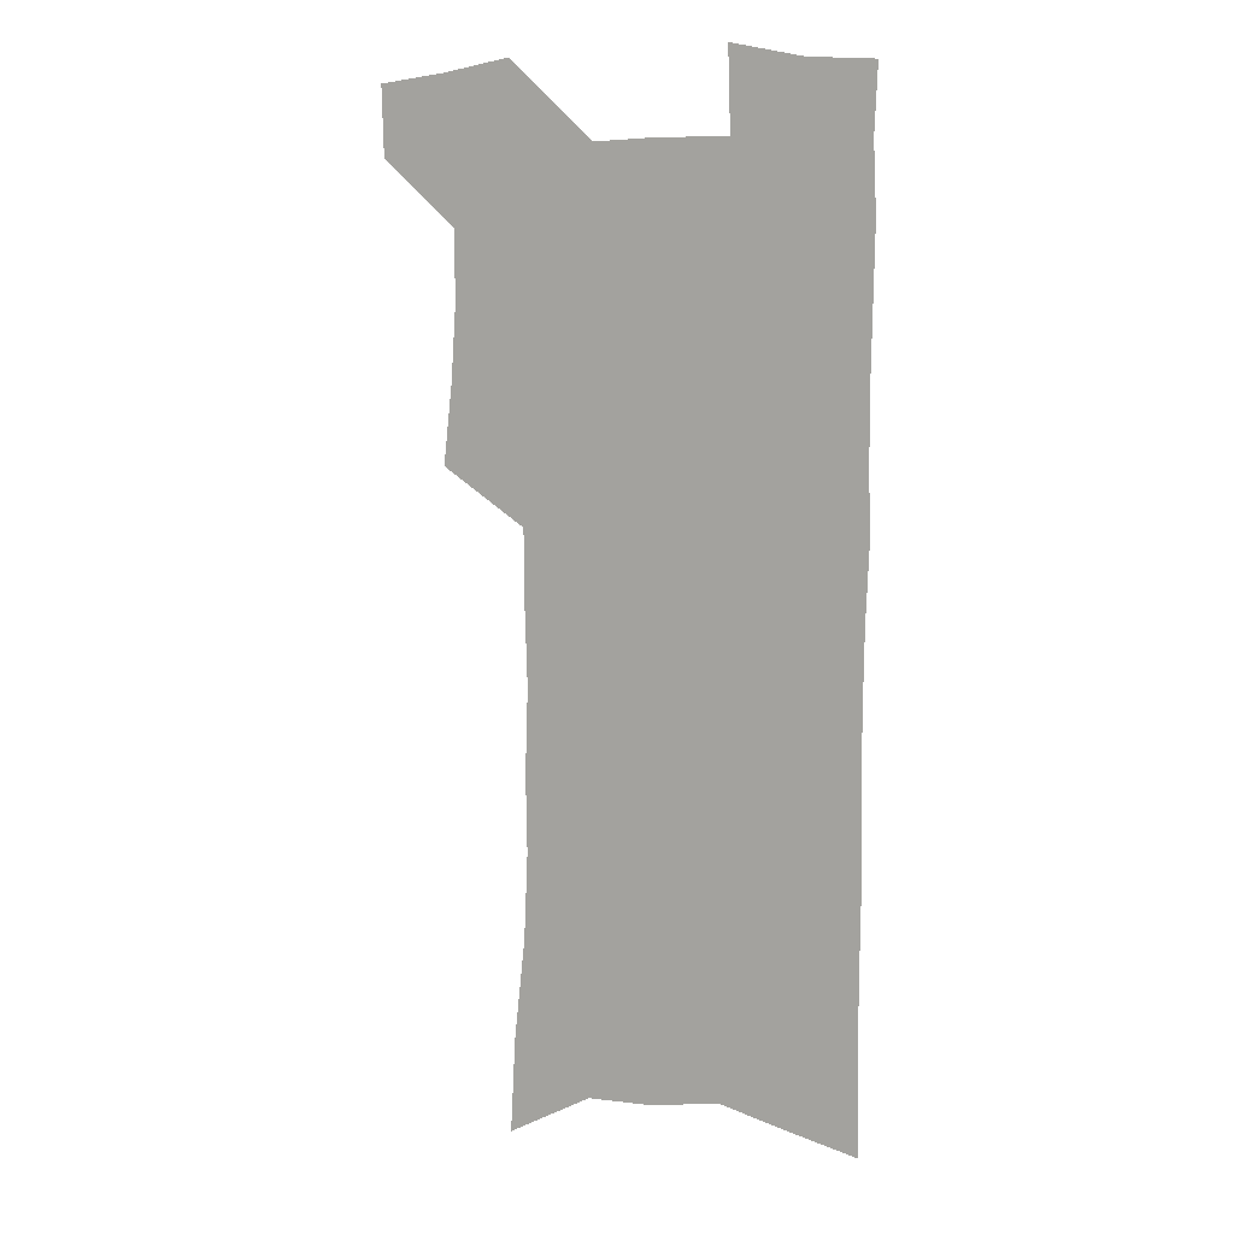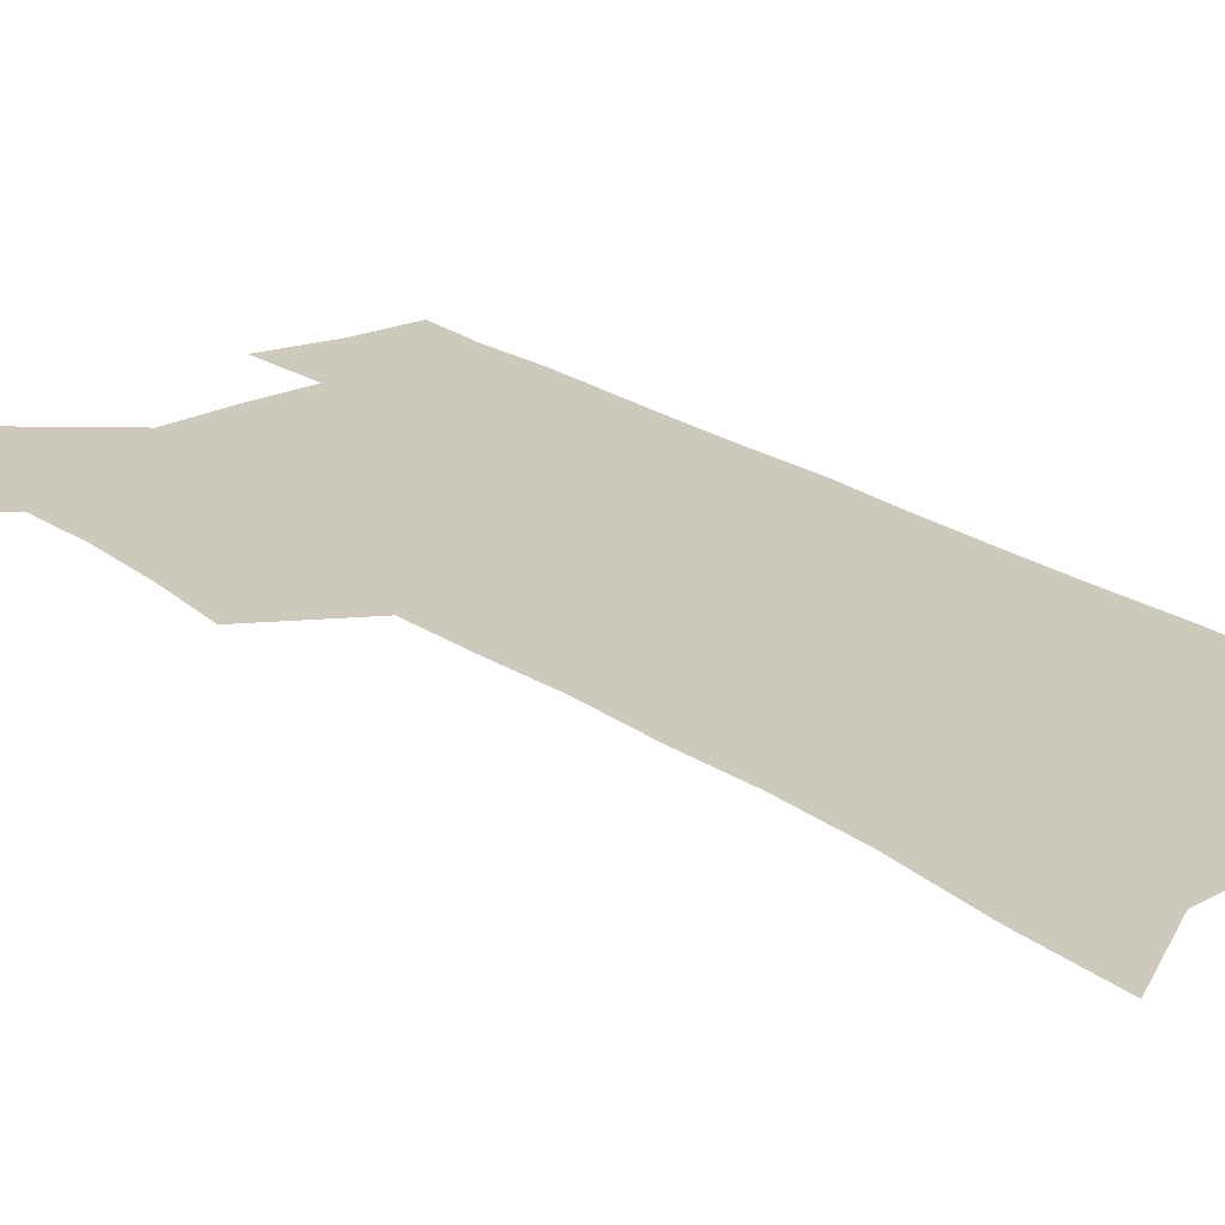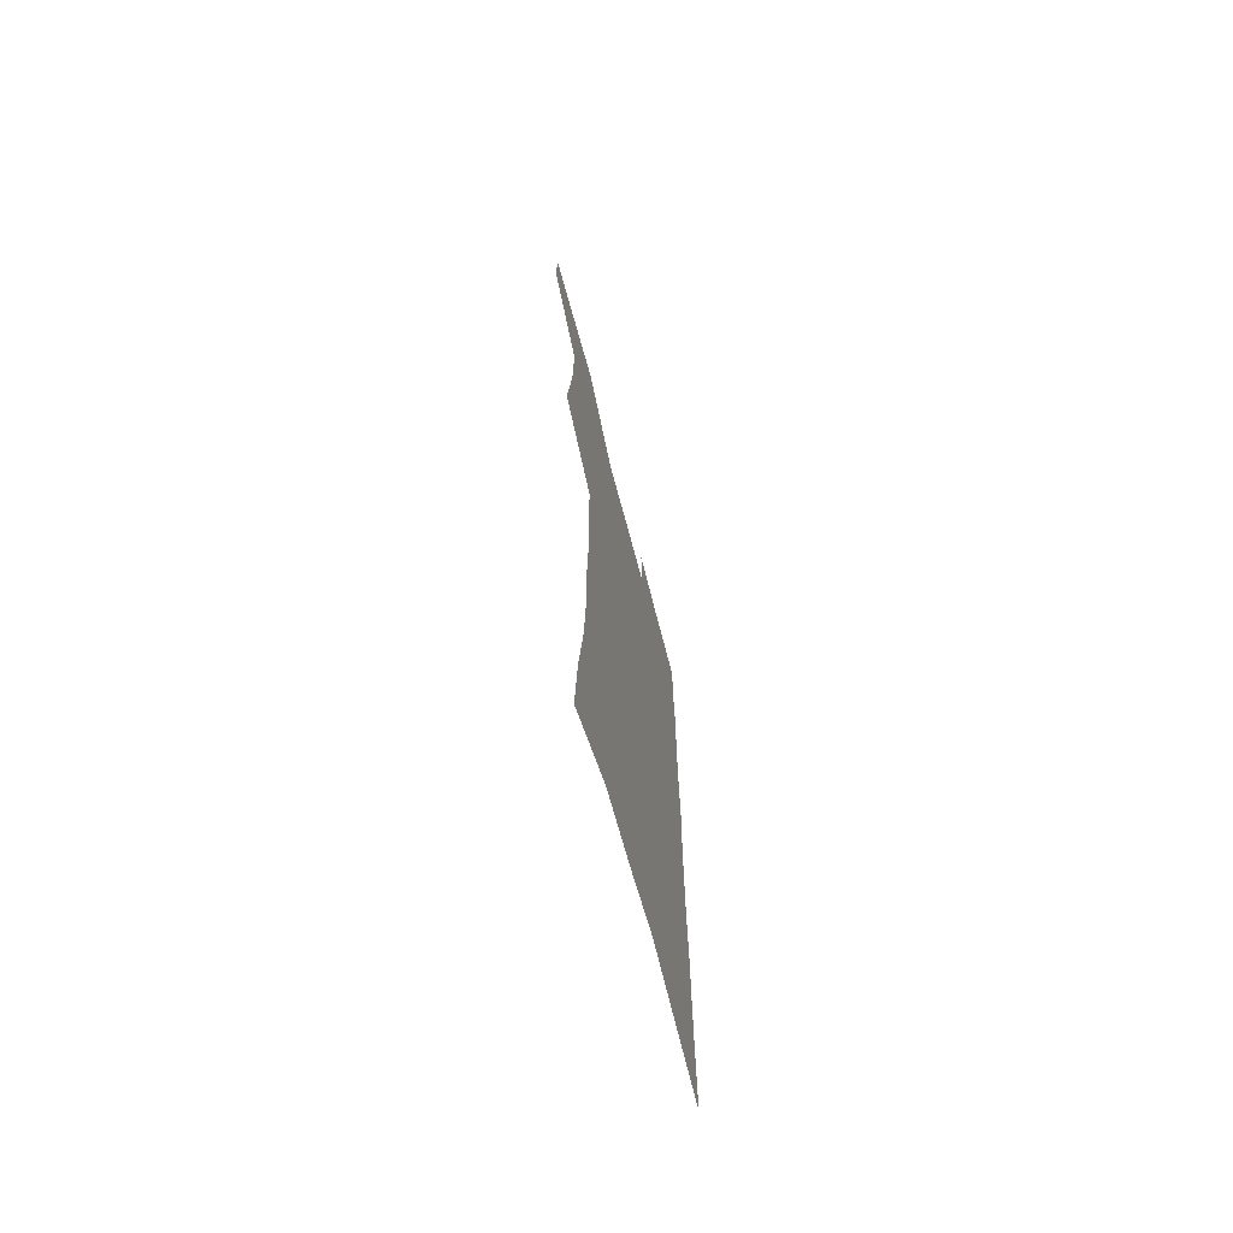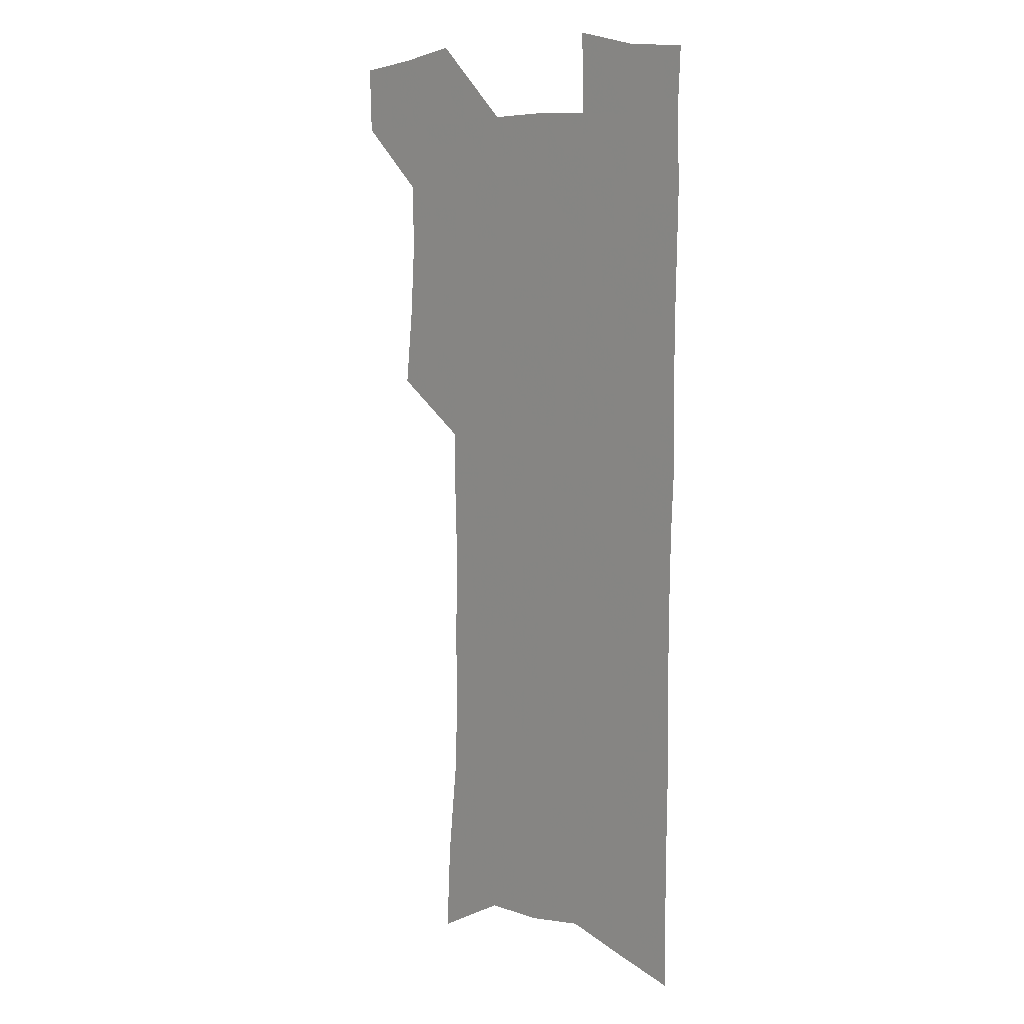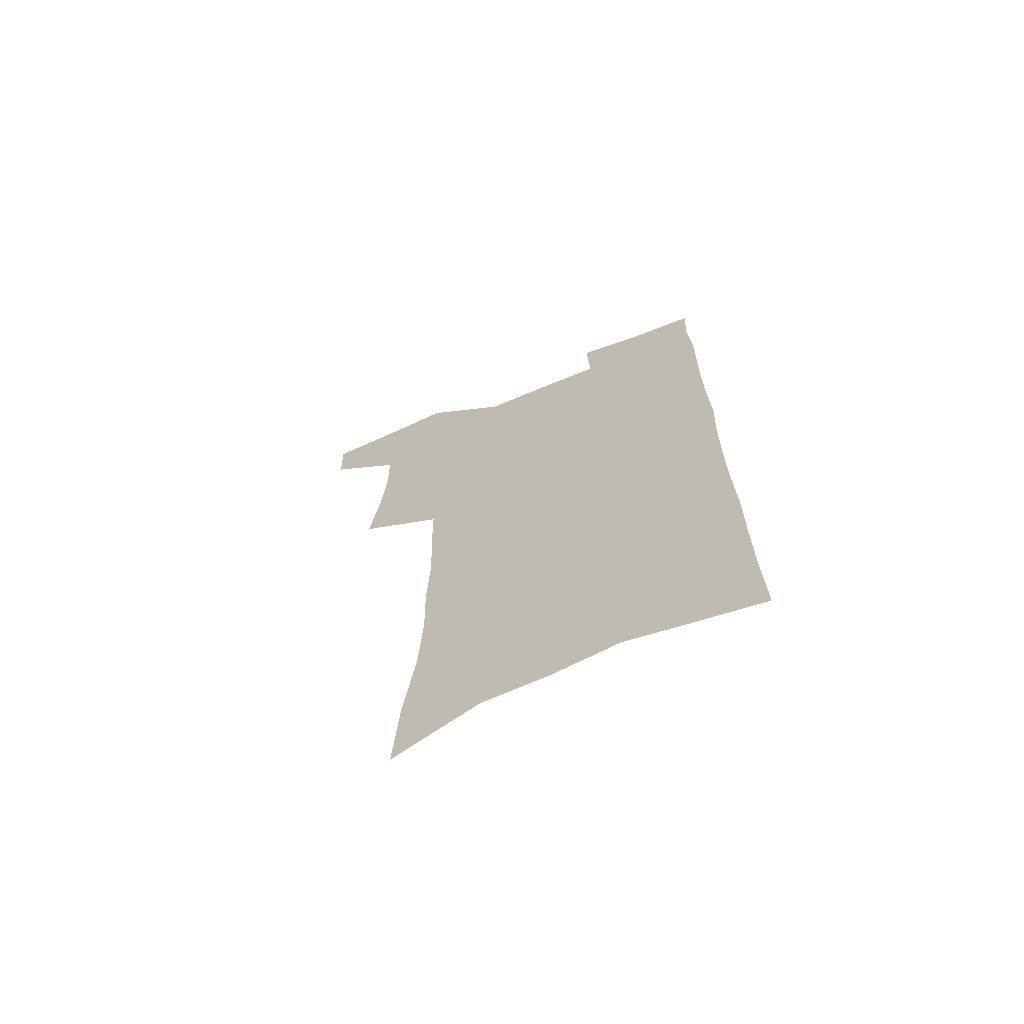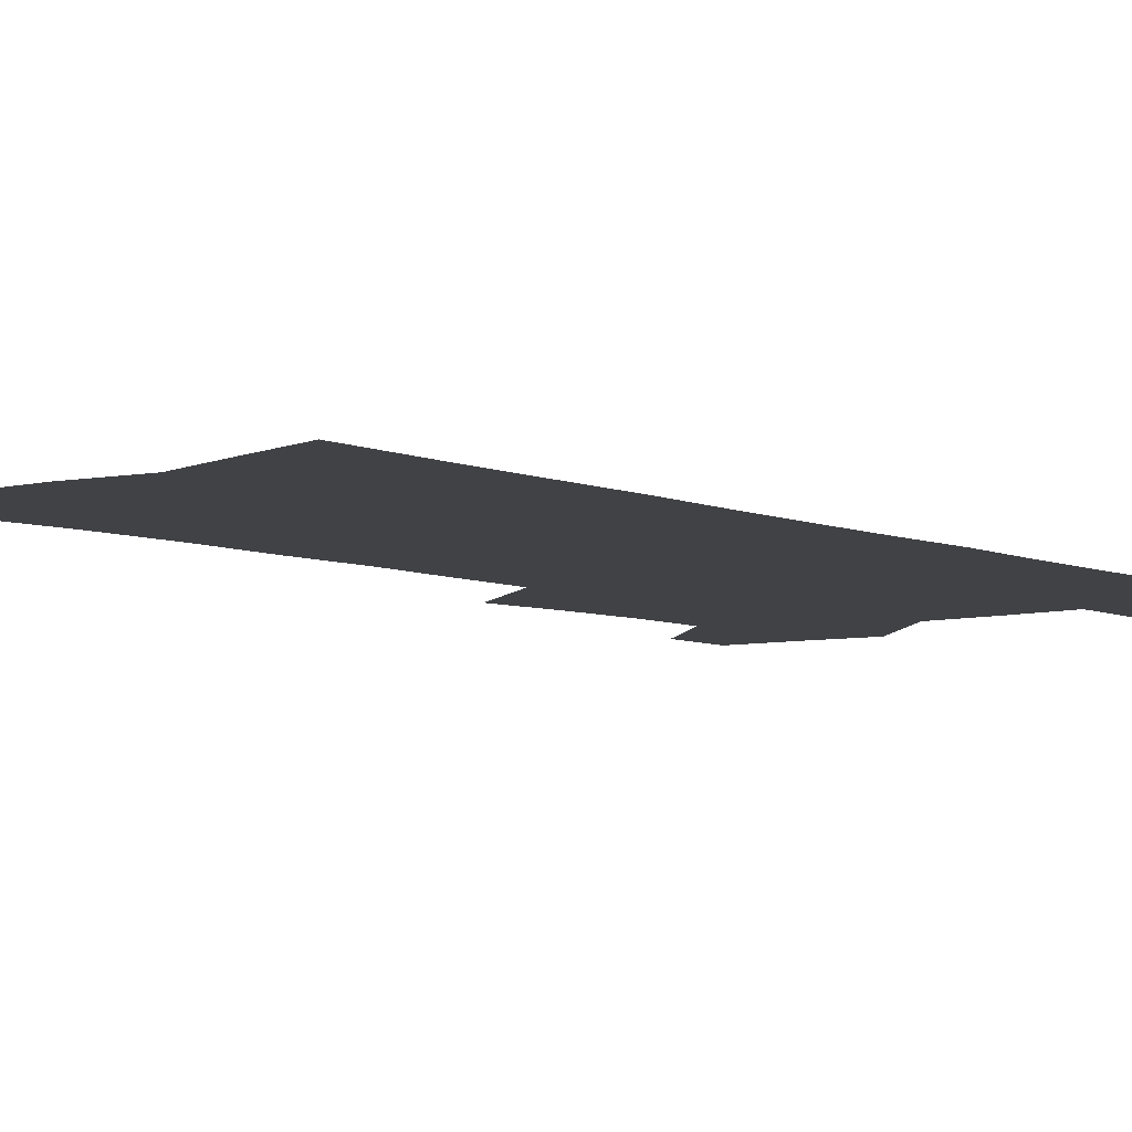
<metadata>
{"format":"obj","ext":"obj","renderer":"f3d","projection":"perspective","resolution":1024,"background":"white","views":[{"elev":8.1,"azim":26.7,"up":"+Y"},{"elev":22.7,"azim":-40.5,"up":"+Z"},{"elev":-71.0,"azim":-75.0,"up":"+Y"},{"elev":9.3,"azim":48.2,"up":"+Y"},{"elev":-70.0,"azim":22.4,"up":"+Y"},{"elev":-6.6,"azim":39.6,"up":"+Z"}]}
</metadata>
<code>
v 484.1 533 0
v 483.2 561.1 0
v 509.7 414.2 0
v 513.4 446.8 0
v 515.5 477.3 0
v 515.1 505.9 0
v 516.5 534.3 0
v 511.8 564.3 0
v 537.7 148.4 0
v 539.8 187.3 0
v 544.3 228.2 0
v 545.8 263.5 0
v 545.2 295.1 0
v 546.3 329.6 0
v 545.2 360.4 0
v 544.9 391.6 0
v 546.3 423 0
v 546.6 452.1 0
v 547.2 480.5 0
v 549 508.5 0
v 545.6 536.6 0
v 539.8 568.9 0
v 572.7 167.7 0
v 575.2 207.3 0
v 576 242.3 0
v 575.9 274.4 0
v 574.7 304.5 0
v 575.8 338.2 0
v 576.3 369.5 0
v 576.4 399.2 0
v 575.9 427.3 0
v 576.7 455.8 0
v 576.4 482.8 0
v 576.4 509.6 0
v 575.3 536.9 0
v 600.3 169.2 0
v 603 215.7 0
v 603.2 248.4 0
v 602.7 279 0
v 603.1 312.2 0
v 603.1 342.9 0
v 603.2 372.8 0
v 603.1 401.3 0
v 603.4 429.7 0
v 603.6 457.2 0
v 603.9 483.9 0
v 603.7 510.1 0
v 603 537.9 0
v 628.5 174.5 0
v 628.9 214.9 0
v 629.1 248.1 0
v 628.9 281.5 0
v 629.1 311.4 0
v 629 343.7 0
v 629.1 373 0
v 629.3 401.4 0
v 629.6 429.4 0
v 629.9 456.9 0
v 630.2 483.7 0
v 630.5 510.2 0
v 630.8 537.3 0
v 629.8 570.6 0
v 656.7 168.2 0
v 655.4 211 0
v 656.4 242.3 0
v 655.4 277.7 0
v 655.2 309.7 0
v 655.4 340.5 0
v 655.5 370.5 0
v 655.7 399.4 0
v 656.3 427.6 0
v 656.8 455.4 0
v 657.1 482.8 0
v 656.9 509.8 0
v 658.3 535.8 0
v 659.8 564.3 0
v 685.5 162.3 0
v 684.9 200.2 0
v 685 234.2 0
v 685.4 267.2 0
v 684.7 300.7 0
v 684.8 332.4 0
v 685.3 362.9 0
v 686.6 392.1 0
v 685.9 422.6 0
v 685.9 451.7 0
v 686.5 479.8 0
v 687.1 507.6 0
v 685.9 535.6 0
v 687.2 562.5 0
f 6 7 1
f 1 7 2
f 7 8 2
f 16 17 3
f 3 17 4
f 17 18 4
f 4 18 5
f 18 19 5
f 5 19 6
f 19 20 6
f 6 20 7
f 20 21 7
f 7 21 8
f 21 22 8
f 9 23 10
f 23 24 10
f 10 24 11
f 24 25 11
f 11 25 12
f 25 26 12
f 12 26 13
f 26 27 13
f 13 27 14
f 27 28 14
f 14 28 15
f 28 29 15
f 15 29 16
f 29 30 16
f 16 30 17
f 30 31 17
f 17 31 18
f 31 32 18
f 18 32 19
f 32 33 19
f 19 33 20
f 33 34 20
f 20 34 21
f 34 35 21
f 21 35 22
f 23 36 24
f 36 37 24
f 24 37 25
f 37 38 25
f 25 38 26
f 38 39 26
f 26 39 27
f 39 40 27
f 27 40 28
f 40 41 28
f 28 41 29
f 41 42 29
f 29 42 30
f 42 43 30
f 30 43 31
f 43 44 31
f 31 44 32
f 44 45 32
f 32 45 33
f 45 46 33
f 33 46 34
f 46 47 34
f 34 47 35
f 47 48 35
f 36 49 37
f 49 50 37
f 37 50 38
f 50 51 38
f 38 51 39
f 51 52 39
f 39 52 40
f 52 53 40
f 40 53 41
f 53 54 41
f 41 54 42
f 54 55 42
f 42 55 43
f 55 56 43
f 43 56 44
f 56 57 44
f 44 57 45
f 57 58 45
f 45 58 46
f 58 59 46
f 46 59 47
f 59 60 47
f 47 60 48
f 60 61 48
f 49 63 50
f 63 64 50
f 50 64 51
f 64 65 51
f 51 65 52
f 65 66 52
f 52 66 53
f 66 67 53
f 53 67 54
f 67 68 54
f 54 68 55
f 68 69 55
f 55 69 56
f 69 70 56
f 56 70 57
f 70 71 57
f 57 71 58
f 71 72 58
f 58 72 59
f 72 73 59
f 59 73 60
f 73 74 60
f 60 74 61
f 74 75 61
f 61 75 62
f 75 76 62
f 63 77 64
f 77 78 64
f 64 78 65
f 78 79 65
f 65 79 66
f 79 80 66
f 66 80 67
f 80 81 67
f 67 81 68
f 81 82 68
f 68 82 69
f 82 83 69
f 69 83 70
f 83 84 70
f 70 84 71
f 84 85 71
f 71 85 72
f 85 86 72
f 72 86 73
f 86 87 73
f 73 87 74
f 87 88 74
f 74 88 75
f 88 89 75
f 75 89 76
f 89 90 76

</code>
